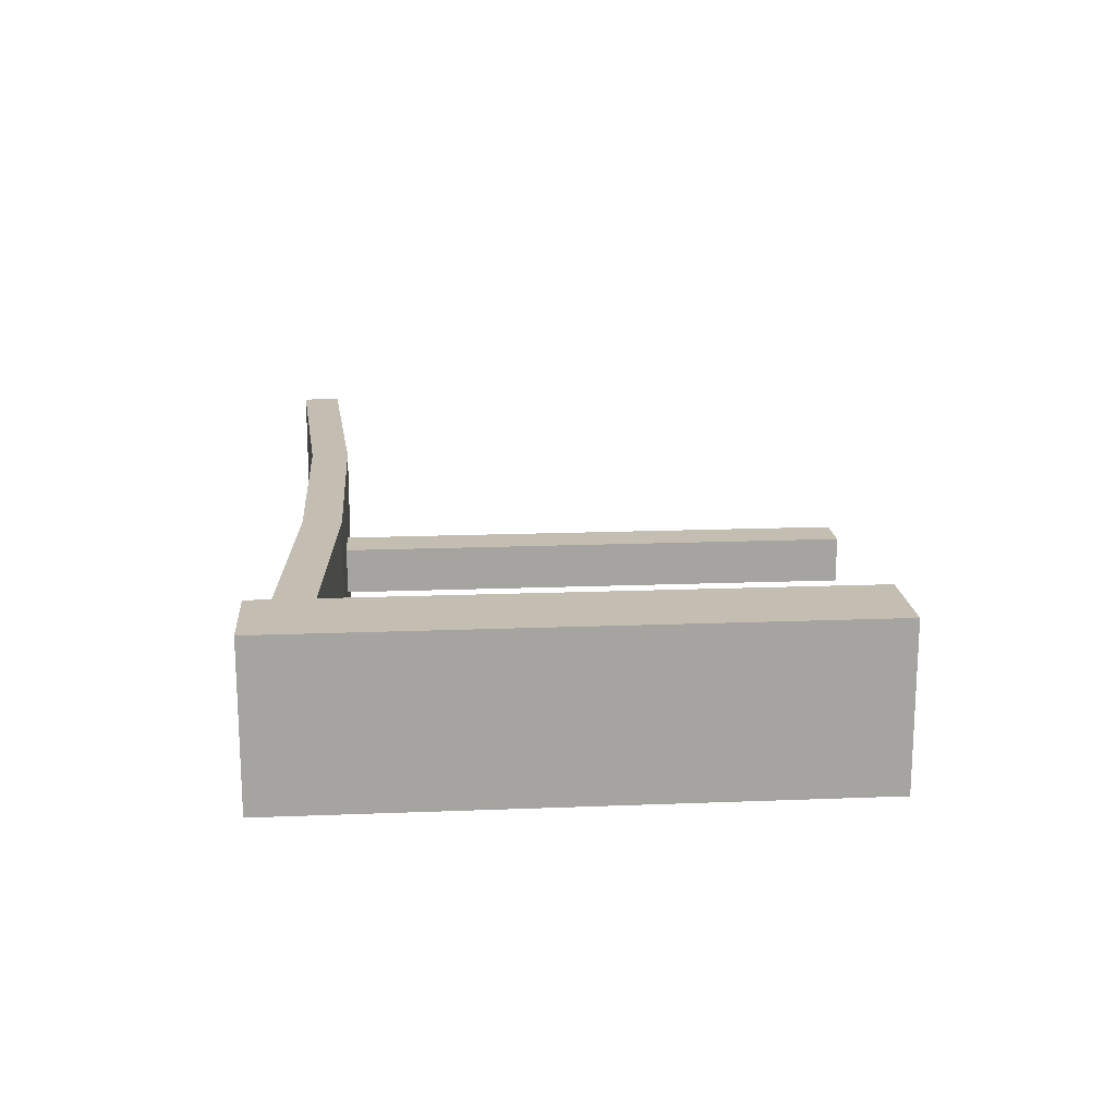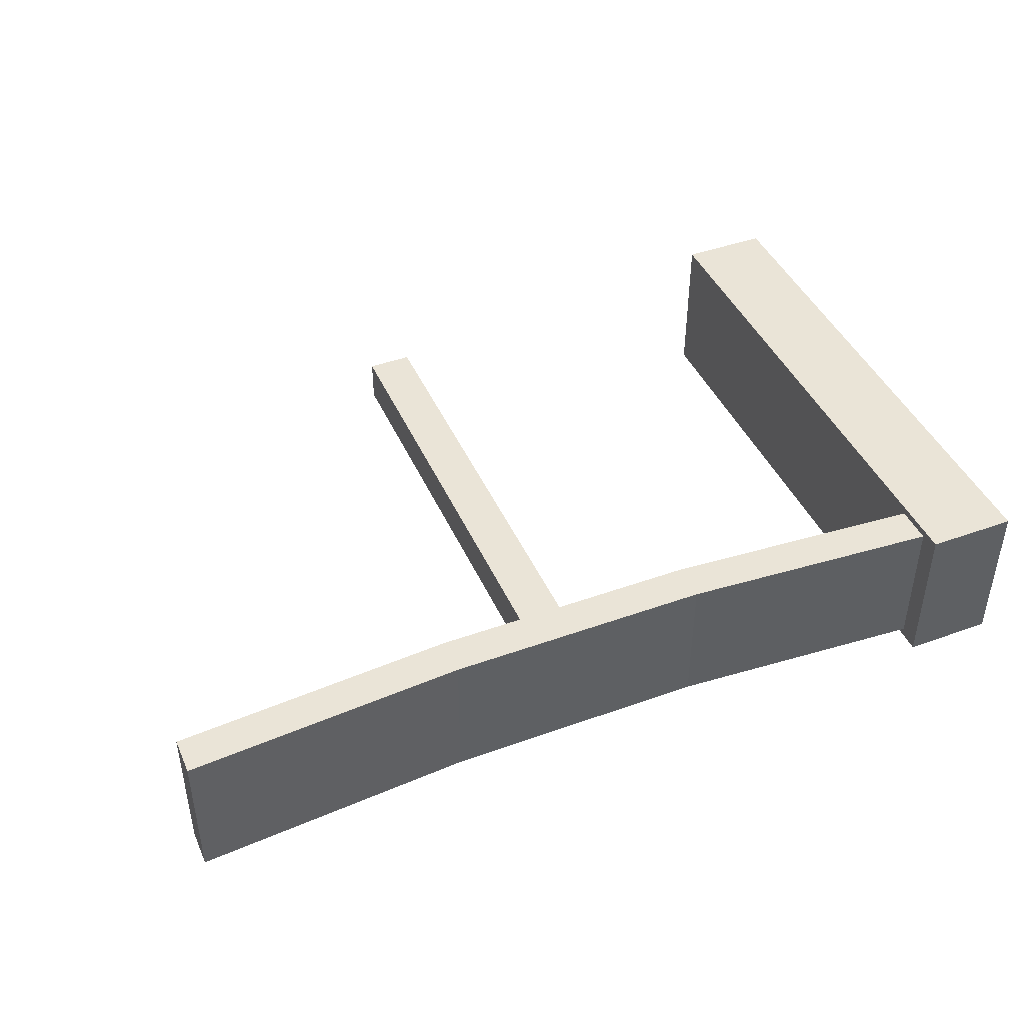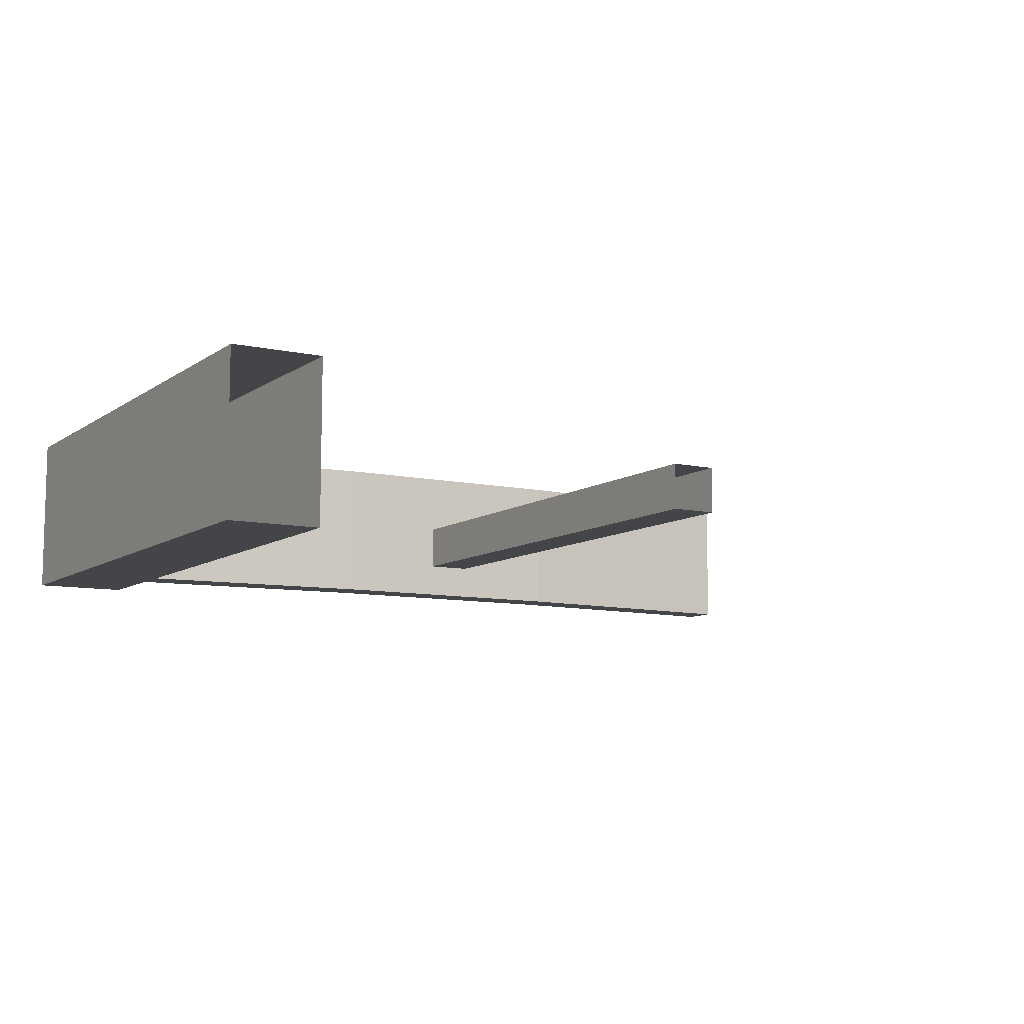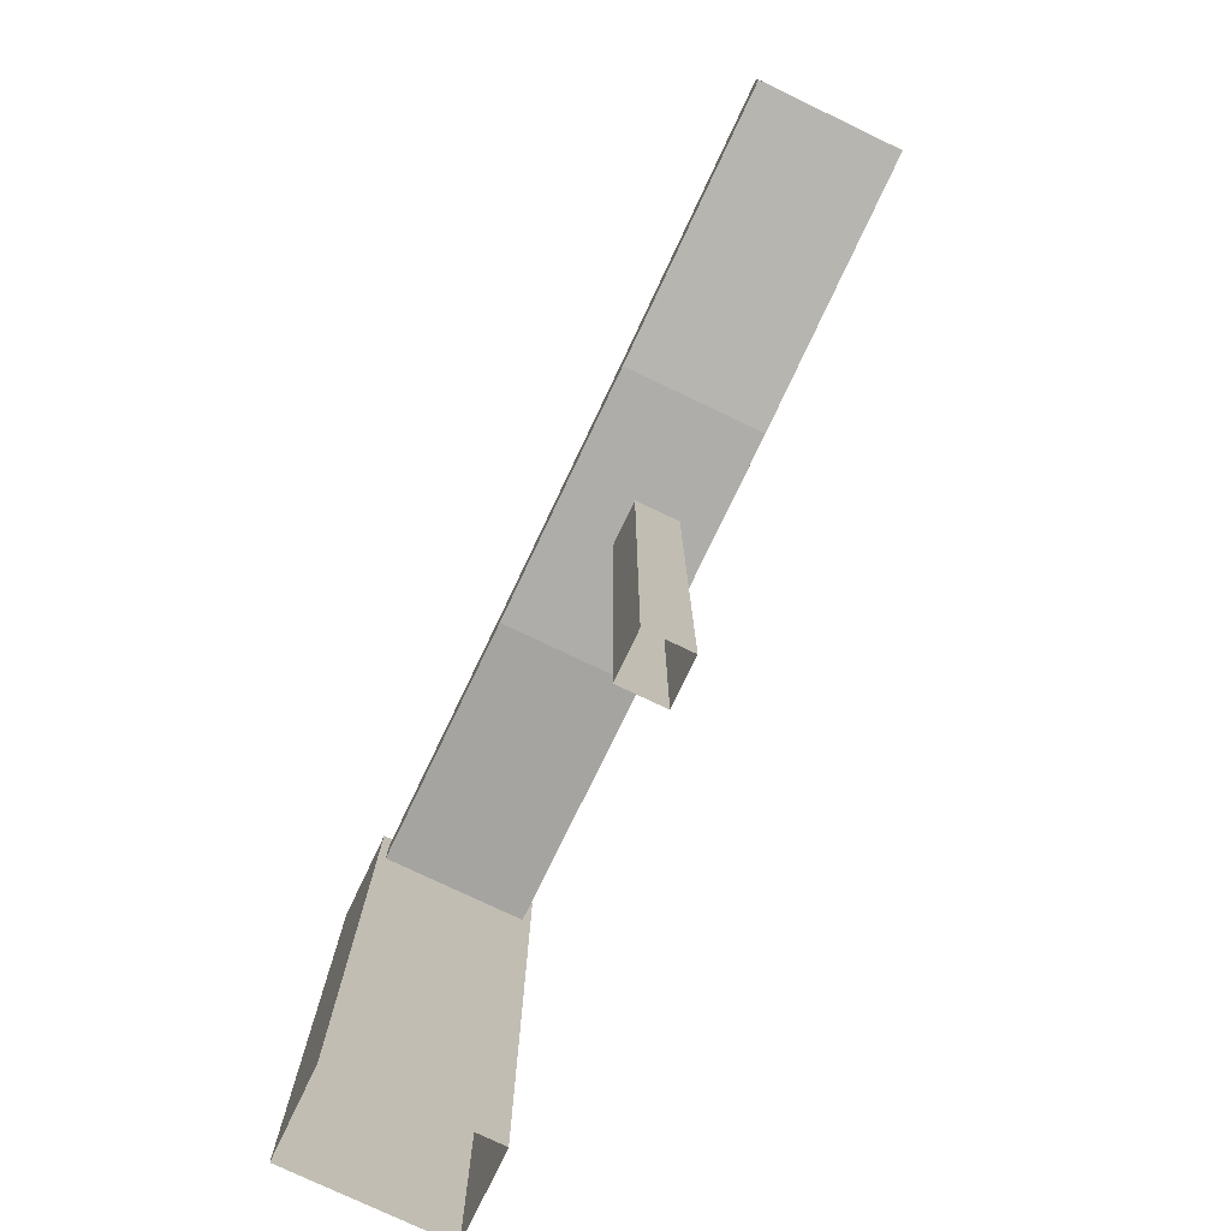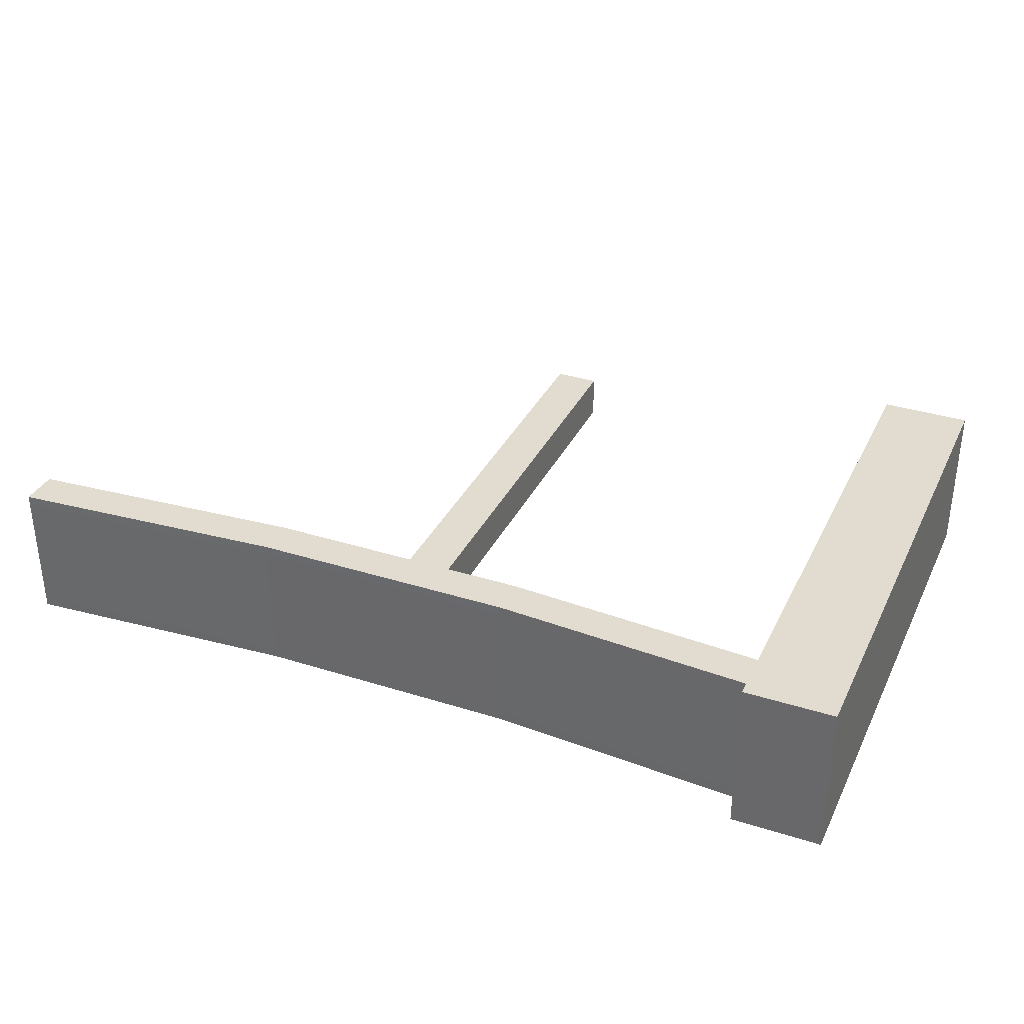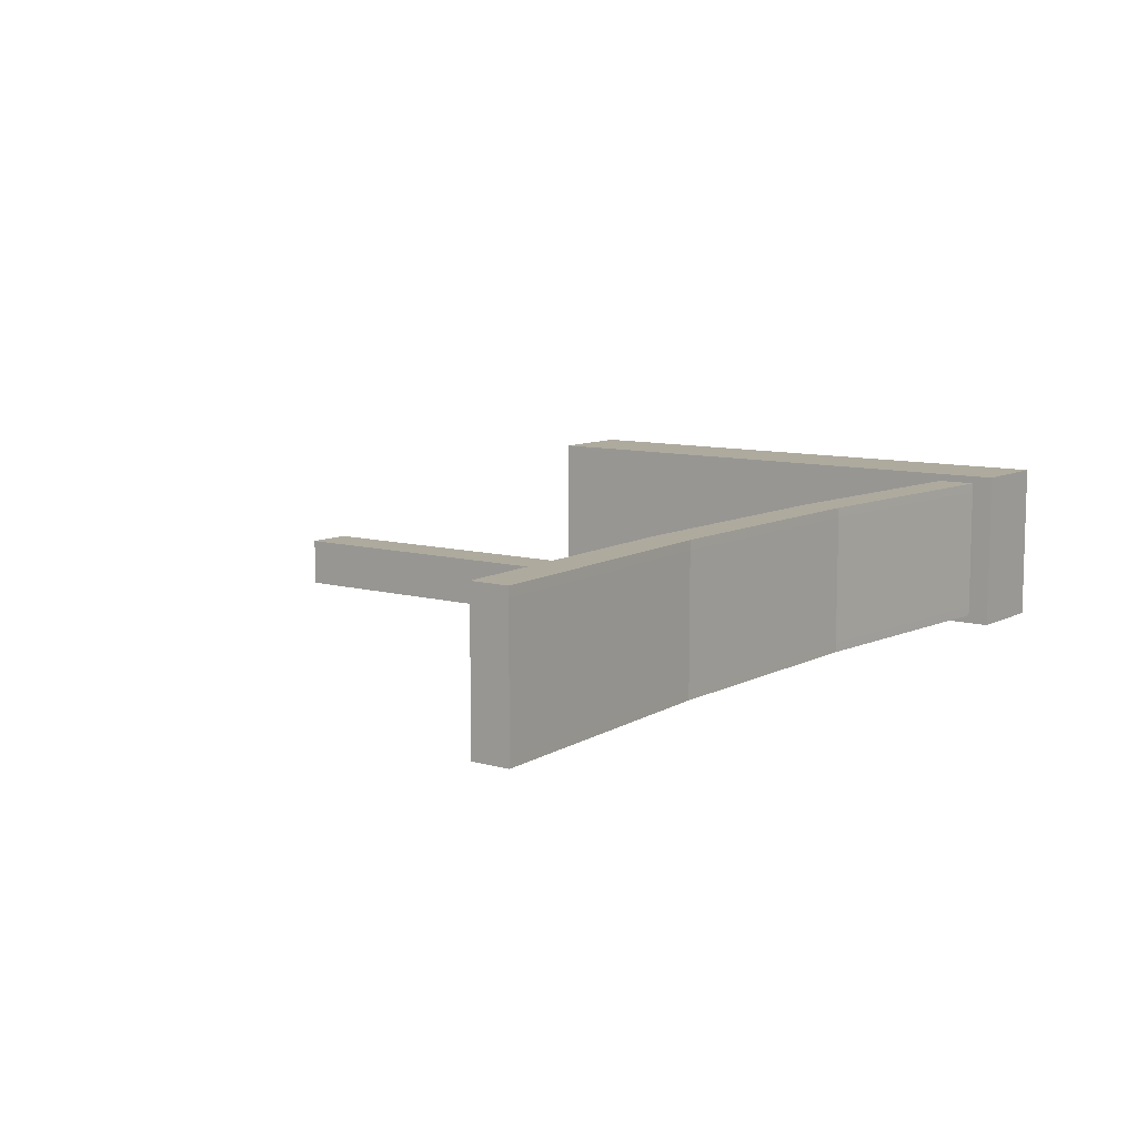
<metadata>
{"format":"obj","ext":"obj","renderer":"f3d","projection":"perspective","resolution":1024,"background":"white","views":[{"elev":17.2,"azim":-94.5,"up":"+Z"},{"elev":43.6,"azim":157.0,"up":"+Z"},{"elev":-9.1,"azim":-30.4,"up":"+Z"},{"elev":-77.2,"azim":64.5,"up":"+Y"},{"elev":34.2,"azim":-156.9,"up":"+Z"},{"elev":9.3,"azim":126.6,"up":"+Z"}]}
</metadata>
<code>
g pb_Mesh352174
v -0.075 -0.05 -0.075
v -0.175 -0.05 -0.075
v -0.075 1.131 -0.075
v -0.175 1.131 -0.075
v -0.175 -0.05 -0.075
v -0.175 -0.05 -0.175
v -0.175 1.131 -0.075
v -0.175 1.131 -0.175
v -0.175 -0.05 -0.175
v -0.075 -0.05 -0.175
v -0.175 1.131 -0.175
v -0.075 1.131 -0.175
v -0.075 -0.05 -0.175
v -0.075 -0.05 -0.075
v -0.075 1.131 -0.175
v -0.075 1.131 -0.075
v -0.075 1.131 -0.075
v -0.175 1.131 -0.075
v -0.075 1.131 -0.175
v -0.175 1.131 -0.175
v -0.989 0.02 0.08
v -1.186 0.02 0.08
v -0.989 1.248 0.08
v -1.186 1.248 0.08
v -1.186 0.02 0.08
v -1.186 0.02 -0.27
v -1.186 1.248 0.08
v -1.186 1.248 -0.27
v -1.186 0.02 -0.27
v -0.989 0.02 -0.27
v -1.186 1.248 -0.27
v -0.989 1.248 -0.27
v -0.989 0.02 -0.27
v -0.989 0.02 0.08
v -0.989 1.248 -0.27
v -0.989 1.248 0.08
v -0.989 1.248 0.08
v -1.186 1.248 0.08
v -0.989 1.248 -0.27
v -1.186 1.248 -0.27
v 0.772 1.118 0.0635
v 0.772 1.202 0.0635
v 0.772 1.118 -0.2515
v 0.772 1.202 -0.2515
v -1.004 1.118 0.0635
v -1.004 1.202 0.0635
v -0.4197 1.078 0.0635
v -0.4197 1.162 0.0635
v -1.004 1.118 -0.2515
v -1.004 1.118 0.0635
v -0.4197 1.078 -0.2515
v -0.4197 1.078 0.0635
v -1.004 1.202 0.04286
v -1.004 1.202 -0.2309
v -0.4197 1.162 0.04286
v -0.4197 1.162 -0.2309
v -1.004 1.202 -0.2515
v -1.004 1.118 -0.2515
v -0.4197 1.162 -0.2515
v -0.4197 1.078 -0.2515
v 0.1584 1.078 0.0635
v 0.1584 1.162 0.0635
v -0.4197 1.078 -0.2515
v -0.4197 1.078 0.0635
v 0.1584 1.078 -0.2515
v 0.1584 1.078 0.0635
v -0.4197 1.162 0.04286
v -0.4197 1.162 -0.2309
v 0.1584 1.162 0.04286
v 0.1584 1.162 -0.2309
v 0.1584 1.162 -0.2515
v 0.1584 1.078 -0.2515
v 0.1584 1.078 0.0635
v 0.1584 1.162 0.0635
v 0.772 1.118 0.0635
v 0.772 1.202 0.0635
v 0.1584 1.078 -0.2515
v 0.1584 1.078 0.0635
v 0.772 1.118 -0.2515
v 0.772 1.118 0.0635
v 0.1584 1.162 0.04286
v 0.1584 1.162 -0.2309
v 0.772 1.202 0.04286
v 0.772 1.202 -0.2309
v 0.1584 1.162 -0.2515
v 0.1584 1.078 -0.2515
v 0.772 1.202 -0.2515
v 0.772 1.118 -0.2515
v -0.4197 1.162 0.0635
v -1.004 1.202 0.0635
v -0.4197 1.162 0.04286
v -1.004 1.202 0.04286
v -1.004 1.202 -0.2515
v -0.4197 1.162 -0.2515
v -1.004 1.202 -0.2309
v -0.4197 1.162 -0.2309
v 0.1584 1.162 0.0635
v -0.4197 1.162 0.0635
v 0.1584 1.162 0.04286
v -0.4197 1.162 0.04286
v -0.4197 1.162 -0.2515
v 0.1584 1.162 -0.2515
v -0.4197 1.162 -0.2309
v 0.1584 1.162 -0.2309
v 0.772 1.202 0.0635
v 0.1584 1.162 0.0635
v 0.772 1.202 0.04286
v 0.1584 1.162 0.04286
v 0.1584 1.162 -0.2515
v 0.772 1.202 -0.2515
v 0.1584 1.162 -0.2309
v 0.772 1.202 -0.2309
v 0.772 1.202 -0.2515
v 0.772 1.202 0.0635
v 0.772 1.202 -0.2309
v 0.772 1.202 0.04286
g pb_Mesh352174_0
f 3 2 1
f 3 4 2
f 7 6 5
f 7 8 6
f 11 10 9
f 11 12 10
f 15 14 13
f 15 16 14
f 19 18 17
f 19 20 18
f 23 22 21
f 23 24 22
f 27 26 25
f 27 28 26
f 31 30 29
f 31 32 30
f 35 34 33
f 35 36 34
f 39 38 37
f 39 40 38
g pb_Mesh352174_1
f 43 42 41
f 43 44 42
f 47 46 45
f 47 48 46
f 51 50 49
f 51 52 50
f 55 54 53
f 55 56 54
f 59 58 57
f 59 60 58
f 61 48 47
f 61 62 48
f 65 64 63
f 65 66 64
f 69 68 67
f 69 70 68
f 71 60 59
f 71 72 60
f 75 74 73
f 75 76 74
f 79 78 77
f 79 80 78
f 83 82 81
f 83 84 82
f 87 86 85
f 87 88 86
f 91 90 89
f 91 92 90
f 95 94 93
f 95 96 94
f 99 98 97
f 99 100 98
f 103 102 101
f 103 104 102
f 107 106 105
f 107 108 106
f 111 110 109
f 111 112 110
f 115 114 113
f 115 116 114

</code>
